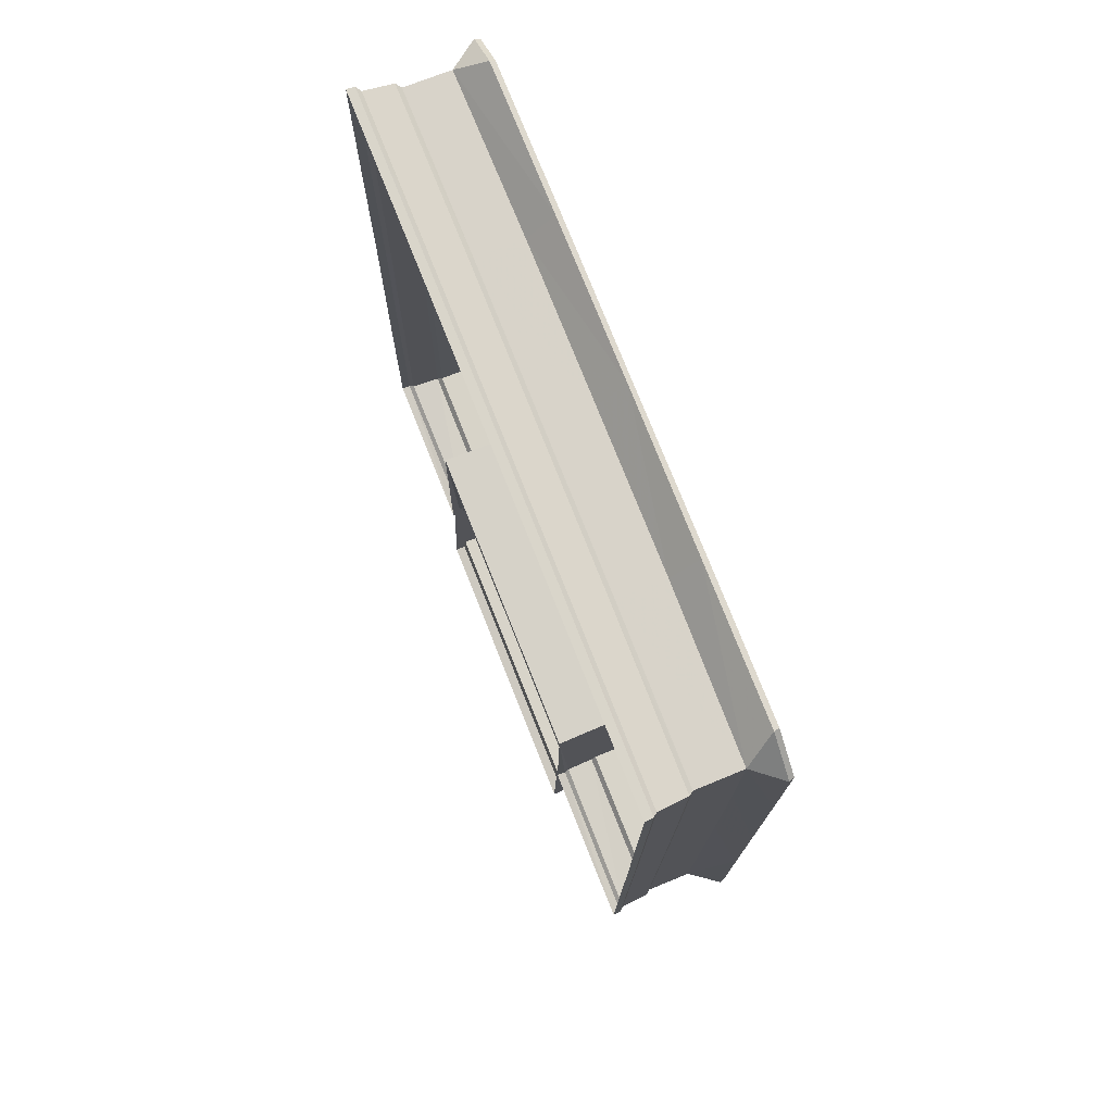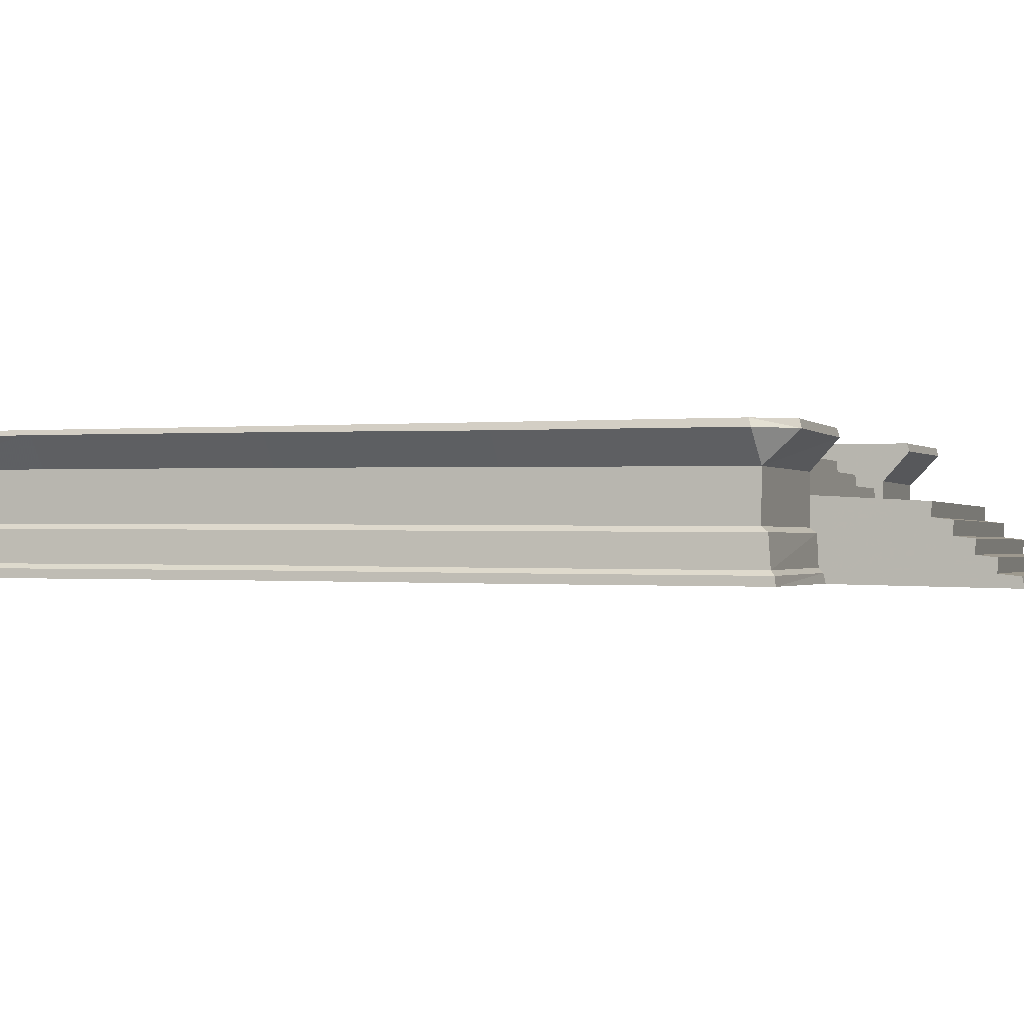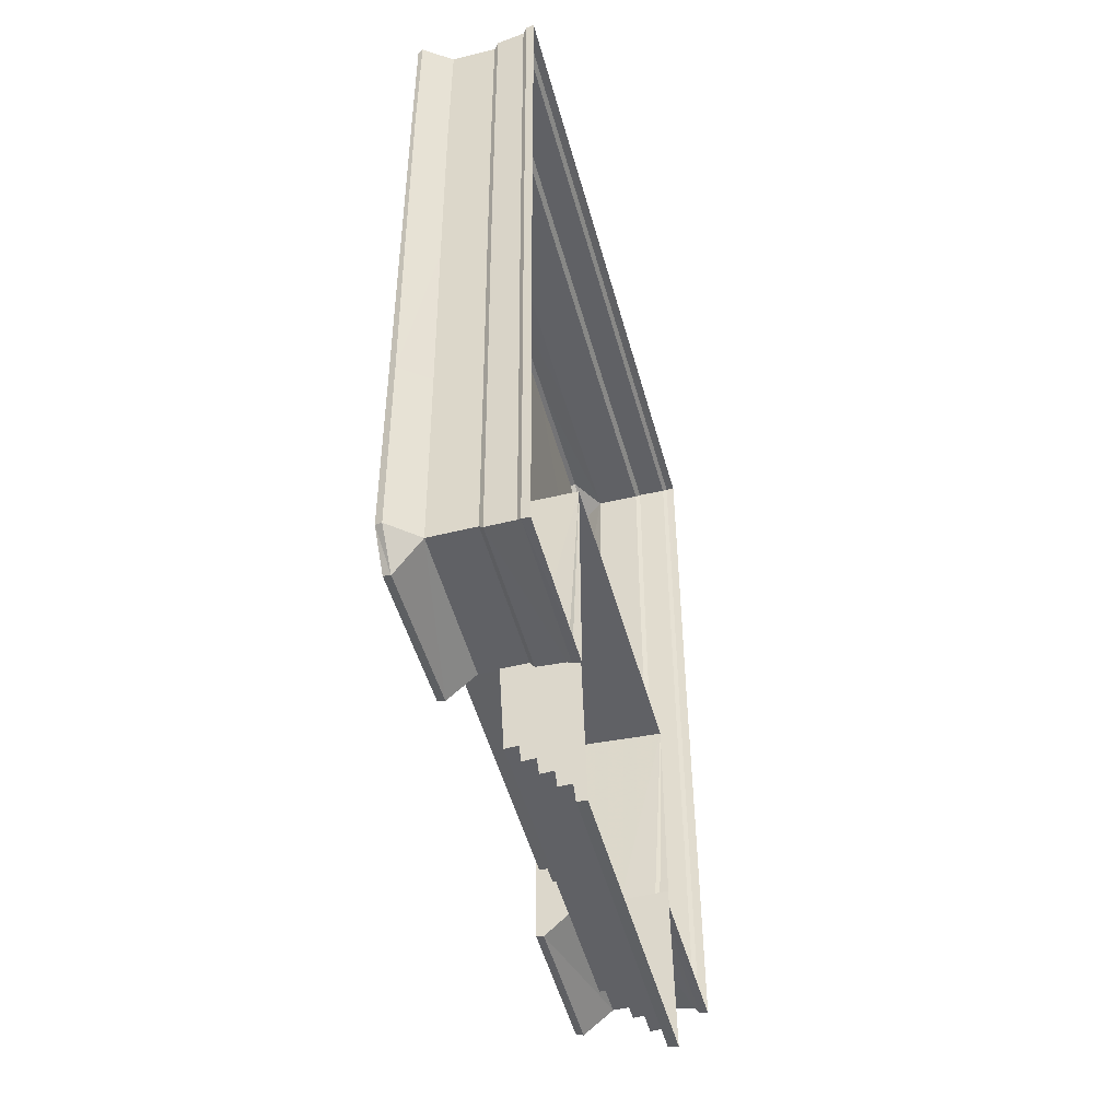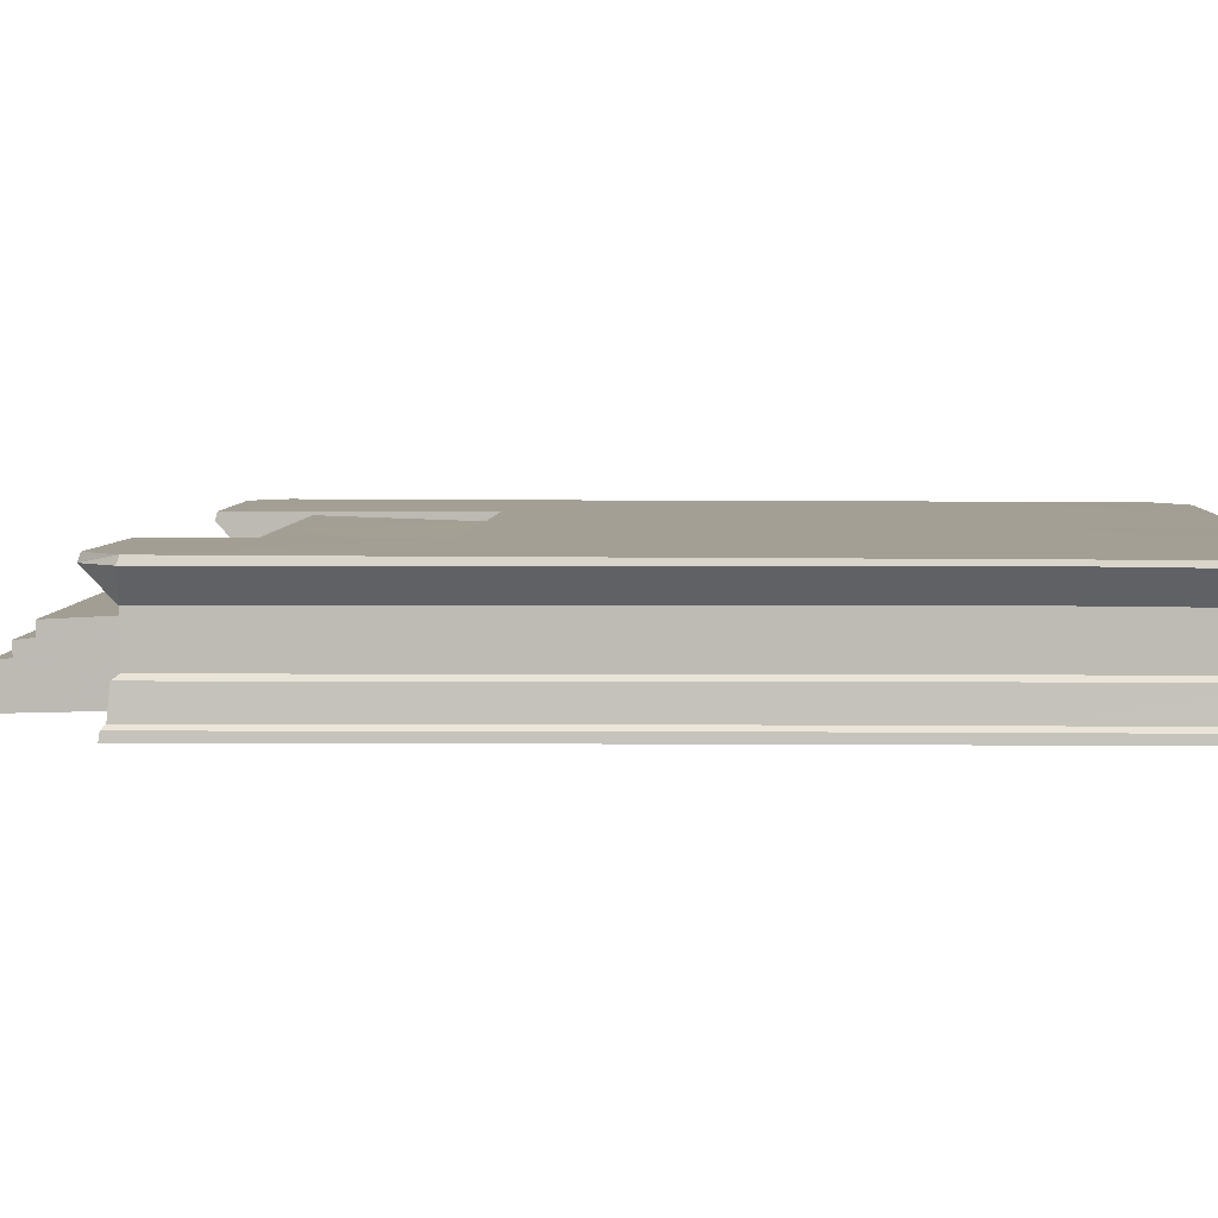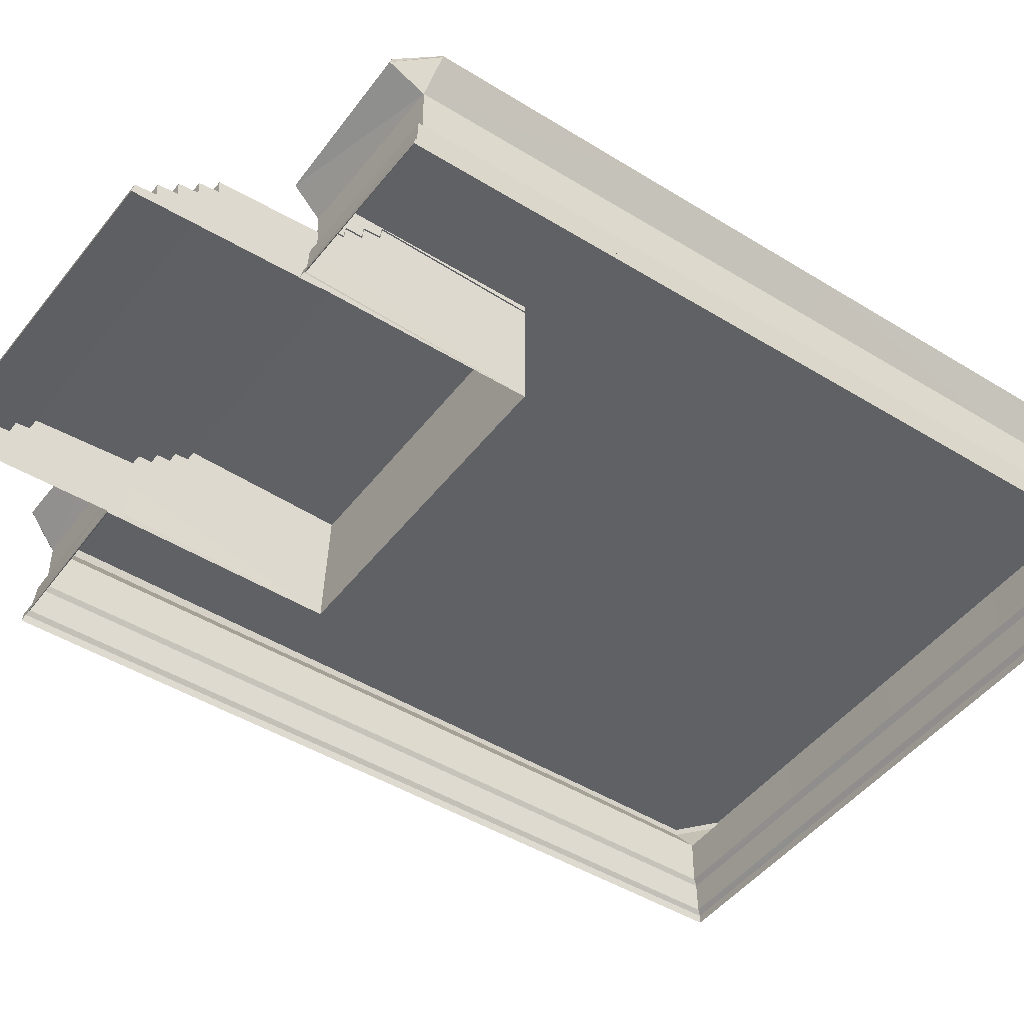
<metadata>
{"format":"obj","ext":"obj","renderer":"f3d","projection":"perspective","resolution":1024,"background":"white","views":[{"elev":76.3,"azim":-111.7,"up":"+Y"},{"elev":-0.8,"azim":-70.8,"up":"+Z"},{"elev":-48.6,"azim":104.8,"up":"+Y"},{"elev":5.3,"azim":93.6,"up":"+Z"},{"elev":-46.6,"azim":54.7,"up":"+Z"}]}
</metadata>
<code>
g Box01
v -2.646 -100 115.4
v 142.2 -100 115.4
v 142.2 75.95 115.4
v -2.646 75.95 115.4
v 142.1 265.8 115.4
v -2.646 263.6 115.4
v 300.2 268.2 115.4
v 300.2 75.96 115.4
v 300.1 -100 115.3
v 300.1 -100 115.3
v 300 -286.7 115.5
v 142.1 427.9 115.5
v -2.646 428 115.4
v 267.6 428.1 115
v 300.4 401.9 115.1
v -145.7 75.95 115.4
v -145.4 -100 115.3
v -145.7 265.8 115.4
v -305.5 268.2 115.4
v -305.5 75.96 115.4
v -305.4 -100 115.3
v -305.4 -100 115.3
v -305.3 -286.7 115.5
v -145.7 427.9 115.5
v -272.9 428.1 115.1
v -305.7 401.8 115.1
v 275.9 -316.3 115.5
v 142.2 -314.2 114.9
v -281.2 -316.3 115.5
v -145.5 -314.1 115
f 1 2 3
f 3 4 1
f 4 3 5
f 5 6 4
f 7 5 3
f 3 8 7
f 9 8 3
f 3 2 9
f 10 2 11
f 12 13 6
f 6 5 12
f 12 5 7
f 14 12 7
f 15 14 7
f 1 4 16
f 16 17 1
f 4 6 18
f 18 16 4
f 19 20 16
f 16 18 19
f 21 17 16
f 16 20 21
f 22 23 17
f 24 18 6
f 6 13 24
f 19 18 24
f 19 24 25
f 26 19 25
f 2 27 11
f 2 28 27
f 23 29 17
f 29 30 17
g Box01
v 136.3 406 87.15
v -2.646 406 87.18
v -2.646 429.7 111.3
v 136.5 429.9 110.9
v 142.2 -100 115.4
v -2.646 -100 115.4
v -2.65 -103.1 1.196
v 145 -103.1 1.167
v -2.646 410.8 41.57
v 136.4 410.8 41.55
v 137.4 413.3 15.44
v -2.647 413.3 15.47
v 283.3 -99.99 42.62
v 283.3 75.96 43.98
v 282.9 75.96 85.44
v 282.9 -100 84.08
v 300.1 -100 115.3
v 302.5 -100 109.4
v 302 75.96 110.7
v 300.2 75.96 115.4
v 302 75.96 110.7
v 282.9 268.1 86.28
v 301.8 268.3 111.5
v 283.3 268.4 44.82
v 301.8 268.3 111.5
v 300.2 268.2 115.4
v 282.9 -291.5 82.92
v 276.8 -318.3 108.7
v 142.2 -316.2 108
v 142.2 -293.7 82.95
v 276.8 -318.3 108.7
v 275.9 -316.3 115.5
v 142.2 -314.2 114.9
v 142.2 -316.2 108
v 142.2 -100 115.4
v 142.2 -293.5 41.49
v 142.2 -293.7 82.95
v 302.2 402.9 110.5
v 300.4 401.9 115.1
v 142.2 -316.2 108
v 282.9 406 85.62
v 302.2 402.9 110.5
v 136.5 429.9 110.9
v -2.646 429.7 111.3
v -2.646 428 115.4
v 142.1 427.9 115.5
v 267.6 428.1 115
v 268.3 430.1 110.4
v 282.9 406 85.62
v 136.5 429.9 110.9
v 268.3 430.1 110.4
v 283.3 406.3 44.89
v 136.4 406.3 45.69
v 286.4 410.8 40.82
v 286.4 268.4 40.67
v 288.6 270 14.56
v 288.6 413.3 15.17
v 142.2 -293.5 41.49
v 283.3 -291.3 41.46
v 302.5 -100 109.4
v 282.9 -291.5 82.92
v 283.3 -291.3 41.46
v 302.6 -288.7 109
v 300 -286.7 115.5
v 302.6 -288.7 109
v 142.2 -316.2 108
v 142.2 -314.2 114.9
v 302.2 402.9 110.5
v 282.9 406 85.62
v 268.3 430.1 110.4
v 276.8 -318.3 108.7
v 282.9 -291.5 82.92
v 302.6 -288.7 109
v 302.2 402.9 110.5
v 268.3 430.1 110.4
v 267.6 428.1 115
v 300.4 401.9 115.1
v 276.8 -318.3 108.7
v 302.6 -288.7 109
v 300 -286.7 115.5
v 275.9 -316.3 115.5
v -141.6 406 87.15
v -141.8 429.9 110.9
v -145.4 -100 115.3
v -148.3 -103.1 1.195
v -142.7 413.3 15.44
v -141.7 410.8 41.55
v -288.2 75.96 85.44
v -288.6 75.96 43.98
v -288.6 -99.99 42.62
v -288.2 -100 84.08
v -305.4 -100 115.3
v -305.5 75.96 115.4
v -307.3 75.96 110.7
v -307.8 -100 109.4
v -307.3 75.96 110.7
v -307.1 268.3 111.5
v -288.2 268.1 86.28
v -288.6 268.4 44.82
v -307.1 268.3 111.5
v -305.5 268.2 115.4
v -288.2 -291.5 82.92
v -145.5 -293.7 82.93
v -145.5 -316.2 108
v -282.1 -318.3 108.7
v -282.1 -318.3 108.7
v -145.5 -316.2 108
v -145.5 -314.1 115
v -281.2 -316.3 115.5
v -305.7 401.8 115.1
v -307.5 402.9 110.5
v -145.5 -316.2 108
v -145.5 -293.7 82.93
v -145.4 -100 115.3
v -288.1 406 85.62
v -307.5 402.9 110.5
v -141.8 429.9 110.9
v -145.7 427.9 115.5
v -273.6 430.1 110.4
v -272.9 428.1 115.1
v -288.1 406 85.62
v -273.6 430.1 110.4
v -141.8 429.9 110.9
v -141.7 406.3 45.69
v -288.6 406.3 44.89
v -291.6 268.4 40.67
v -291.6 410.8 40.82
v -293.9 413.3 15.17
v -293.9 270 14.56
v -288.6 -291.3 41.46
v -145.5 -293.5 41.51
v -307.8 -100 109.4
v -288.6 -291.3 41.46
v -288.2 -291.5 82.92
v -307.9 -288.7 109
v -307.9 -288.7 109
v -305.3 -286.7 115.5
v -145.5 -316.2 108
v -145.4 -100 115.3
v -145.5 -314.1 115
v -307.5 402.9 110.5
v -273.6 430.1 110.4
v -288.1 406 85.62
v -282.1 -318.3 108.7
v -307.9 -288.7 109
v -288.2 -291.5 82.92
v -307.5 402.9 110.5
v -272.9 428.1 115.1
v -273.6 430.1 110.4
v -282.1 -318.3 108.7
v -281.2 -316.3 115.5
v -305.3 -286.7 115.5
v -307.9 -288.7 109
v -2.646 406.2 45.72
v 288.6 -101.1 12.35
v 288.6 76.07 13.71
v 286.4 75.96 39.83
v 286.4 -99.99 38.47
v 145 -103.1 1.167
v 143.2 -300.5 11.83
v 288.6 413.3 15.17
v 286.4 410.8 40.82
v 282.9 406 85.62
v 283.3 406.3 44.89
v 143.2 -300.5 11.83
v 288.6 -299.1 11.18
v 286.4 -296.9 37.31
v 142.2 -299.1 37.34
v 288.6 -299.1 11.18
v 286.4 -296.9 37.31
v -293.9 76.07 13.71
v -293.9 -101.1 12.35
v -291.7 -99.99 38.47
v -291.7 75.96 39.83
v -293.9 413.3 15.17
v -291.6 410.8 40.82
v -288.1 406 85.62
v -288.6 406.3 44.89
v -293.9 -299.1 11.18
v -146.5 -300.5 11.87
v -145.5 -299 37.36
v -291.7 -296.9 37.31
v -293.9 -299.1 11.18
v -291.7 -296.9 37.31
v -145.5 -293.5 41.51
v -145.5 -299 37.36
v -146.5 -300.5 11.87
v 142.2 -299.1 37.34
v -148.3 -103.1 1.195
v 139.2 417.8 4.276
v -2.65 417.8 4.302
v -2.65 417.4 11.74
v 138.9 417.4 11.71
v 292.4 272.7 3.383
v 292.4 417.8 4.2
v 291.7 417.4 11.51
v 291.7 272.6 10.82
v -144.5 417.8 4.276
v -144.2 417.4 11.71
v -297.7 417.8 4.2
v -297.7 272.7 3.383
v -297 272.6 10.82
v -297 417.4 11.51
v 292.4 -103.1 1.139
v 292.4 76.3 2.525
v 291.7 76.6 9.966
v 291.7 -102.4 8.584
v 292.4 417.8 4.2
v 291.7 417.4 11.51
v 145 -305.8 -0.01422
v 292.4 -303.6 -0.04228
v 291.7 -302.5 7.404
v 144.7 -304.2 7.851
v 292.4 -303.6 -0.04228
v 291.7 -302.5 7.404
v -297.7 76.3 2.525
v -297.7 -103.1 1.139
v -297 -102.4 8.584
v -297 76.6 9.966
v -297.7 417.8 4.2
v -297 417.4 11.51
v -297.7 -303.6 -0.04228
v -146.7 -305.8 0.04319
v -147.2 -304.1 7.901
v -297 -302.5 7.404
v -297.7 -303.6 -0.04228
v -297 -302.5 7.404
v -147.2 -304.1 7.901
v -146.7 -305.8 0.04319
v 145 -305.8 -0.01422
v 144.7 -304.2 7.851
f 31 32 33
f 33 34 31
f 35 36 37
f 37 38 35
f 39 40 41
f 41 42 39
f 43 44 45
f 45 46 43
f 47 48 49
f 49 50 47
f 51 45 52
f 52 53 51
f 44 54 52
f 52 45 44
f 55 56 50
f 50 49 55
f 57 58 59
f 59 60 57
f 61 62 63
f 63 64 61
f 65 66 67
f 56 55 68
f 68 69 56
f 70 65 67
f 71 72 53
f 53 52 71
f 73 74 75
f 75 76 73
f 76 77 78
f 78 73 76
f 79 31 80
f 80 81 79
f 79 82 83
f 83 31 79
f 84 85 86
f 86 87 84
f 60 88 89
f 89 57 60
f 90 46 45
f 45 51 90
f 91 92 43
f 43 46 91
f 90 93 91
f 91 46 90
f 48 47 94
f 94 95 48
f 96 97 65
f 98 99 100
f 101 102 103
f 104 105 106
f 106 107 104
f 108 109 110
f 110 111 108
f 112 113 33
f 33 32 112
f 36 114 115
f 115 37 36
f 39 42 116
f 116 117 39
f 118 119 120
f 120 121 118
f 122 123 124
f 124 125 122
f 126 127 128
f 128 118 126
f 128 129 119
f 119 118 128
f 130 124 123
f 123 131 130
f 132 133 134
f 134 135 132
f 136 137 138
f 138 139 136
f 131 140 141
f 141 130 131
f 142 143 144
f 145 128 127
f 127 146 145
f 147 148 75
f 75 74 147
f 148 147 149
f 149 150 148
f 151 152 153
f 153 112 151
f 151 112 154
f 154 155 151
f 156 157 158
f 158 159 156
f 160 161 133
f 133 132 160
f 162 126 118
f 118 121 162
f 120 163 164
f 164 121 120
f 162 121 164
f 164 165 162
f 125 166 167
f 167 122 125
f 168 169 170
f 171 172 173
f 174 175 176
f 177 140 178
f 178 179 177
f 180 181 182
f 182 183 180
f 32 31 83
f 83 184 32
f 185 186 187
f 187 188 185
f 186 86 85
f 85 187 186
f 66 65 189
f 189 190 66
f 191 41 40
f 40 192 191
f 193 52 54
f 54 194 193
f 195 196 197
f 197 198 195
f 199 185 188
f 188 200 199
f 112 32 184
f 184 154 112
f 201 202 203
f 203 204 201
f 201 204 156
f 156 159 201
f 116 205 206
f 206 117 116
f 128 207 208
f 208 129 128
f 209 210 211
f 211 212 209
f 202 213 214
f 214 203 202
f 215 216 217
f 184 83 40
f 40 39 184
f 194 54 85
f 85 84 194
f 154 184 39
f 39 117 154
f 129 208 157
f 157 156 129
f 44 43 188
f 188 187 44
f 54 44 187
f 187 85 54
f 83 82 192
f 192 40 83
f 89 88 198
f 198 197 89
f 43 92 200
f 200 188 43
f 120 119 204
f 204 203 120
f 119 129 156
f 156 204 119
f 155 154 117
f 117 206 155
f 161 160 212
f 212 211 161
f 163 120 203
f 203 214 163
f 144 143 215
f 218 66 190
f 215 217 219
f 219 144 215
f 220 221 222
f 222 223 220
f 223 222 42
f 42 41 223
f 224 225 226
f 226 227 224
f 227 226 87
f 87 86 227
f 221 228 229
f 229 222 221
f 222 229 116
f 116 42 222
f 230 231 232
f 232 233 230
f 158 233 232
f 232 159 158
f 234 235 236
f 236 237 234
f 237 236 186
f 186 185 237
f 235 224 227
f 227 236 235
f 236 227 86
f 86 186 236
f 238 220 223
f 223 239 238
f 239 223 41
f 41 191 239
f 240 241 242
f 242 243 240
f 243 242 196
f 196 195 243
f 244 234 237
f 237 245 244
f 245 237 185
f 185 199 245
f 246 247 248
f 248 249 246
f 249 248 202
f 202 201 249
f 231 246 249
f 249 232 231
f 232 249 201
f 201 159 232
f 228 250 251
f 251 229 228
f 229 251 205
f 205 116 229
f 252 253 254
f 254 255 252
f 255 254 210
f 210 209 255
f 247 256 257
f 257 248 247
f 248 257 213
f 213 202 248
f 258 259 219
f 217 258 219
f 189 260 261
f 189 261 190
g Box01
v -0.3653 -257 89.37
v -145.1 -259.2 89.4
v -145.1 -274.2 88.72
v -0.2823 -272 88.69
v 1.266 -413.7 33.25
v -145.1 -415.9 33.28
v -145.1 -415.4 21.57
v 1.348 -413.2 21.54
v -0.03299 -289.1 65.74
v -145.1 -291.3 65.77
v -145.1 -384 60.64
v 0.939 -381.8 60.61
v -0.6146 -239.9 112.3
v -1.997 -100 107.8
v -145.1 -100 107.9
v -145.1 -242.1 112.3
v 143.5 -254.8 89.34
v 143.5 -269.8 88.66
v 143.5 -411.5 33.23
v 143.5 -411 21.51
v 143.5 -379.7 60.58
v 143.5 -287 65.71
v 143.5 -237.7 112.3
v 143.5 -100 107.8
v -145.1 -383.6 48.93
v 1.021 -381.4 48.9
v -145.1 -400 46.96
v 1.103 -397.8 46.93
v -145.1 -399.5 35.25
v 1.185 -397.3 35.22
v -145.1 -450.8 -2.985
v 1.676 -448.6 -3.014
v 1.594 -446.9 5.897
v -145.1 -449.1 5.926
v 1.512 -429.2 7.863
v -145.1 -431.4 7.892
v 1.43 -429.6 19.58
v -145.1 -431.8 19.6
v 143.5 -379.2 48.87
v 143.5 -395.6 46.91
v 143.5 -395.1 35.19
v 143.5 -446.4 -3.041
v 143.5 -444.7 5.87
v 143.5 -427 7.836
v 143.5 -427.4 19.55
v 143.5 -379.7 60.58
v 143.5 -379.2 48.87
v 143.5 -287.2 1.596
v 143.5 -395.6 46.91
v 143.5 -395.1 35.19
v 143.5 -411.5 33.23
v 143.5 -411 21.51
v 143.5 -427.4 19.55
v 143.5 -427 7.836
v 143.5 -444.7 5.87
v 143.5 -446.4 -3.041
v 143.5 -287 65.71
v -145.1 -383.6 48.93
v -145.1 -384 60.64
v -145.1 -290.7 0.07755
v -145.1 -400 46.96
v -145.1 -399.5 35.25
v -145.1 -415.9 33.28
v -145.1 -415.4 21.57
v -145.1 -431.8 19.6
v -145.1 -431.4 7.892
v -145.1 -449.1 5.926
v -145.1 -450.8 -2.985
v -145.1 -291.3 65.77
v -145.1 -243.1 101.2
v -0.5315 -240.9 101.2
v -145.1 -258.2 100.5
v -0.4484 -256 100.5
v -0.1161 -288.1 76.87
v -145.1 -290.3 76.9
v -0.1992 -273.1 77.55
v -145.1 -275.3 77.58
v 143.5 -238.7 101.2
v 143.5 -253.8 100.5
v 143.5 -285.9 76.85
v 143.5 -270.9 77.52
f 262 263 264
f 264 265 262
f 266 267 268
f 268 269 266
f 270 271 272
f 272 273 270
f 274 275 276
f 276 277 274
f 278 262 265
f 265 279 278
f 280 266 269
f 269 281 280
f 270 273 282
f 282 283 270
f 274 284 285
f 285 275 274
f 273 272 286
f 286 287 273
f 287 286 288
f 288 289 287
f 289 288 290
f 290 291 289
f 291 290 267
f 267 266 291
f 292 293 294
f 294 295 292
f 295 294 296
f 296 297 295
f 297 296 298
f 298 299 297
f 299 298 269
f 269 268 299
f 282 273 287
f 287 300 282
f 300 287 289
f 289 301 300
f 301 289 291
f 291 302 301
f 302 291 266
f 266 280 302
f 293 303 304
f 304 294 293
f 294 304 305
f 305 296 294
f 296 305 306
f 306 298 296
f 298 306 281
f 281 269 298
f 307 308 309
f 308 310 309
f 310 311 309
f 311 312 309
f 312 313 309
f 313 314 309
f 314 315 309
f 315 316 309
f 316 317 309
f 318 307 309
f 319 320 321
f 322 319 321
f 323 322 321
f 324 323 321
f 325 324 321
f 326 325 321
f 327 326 321
f 328 327 321
f 329 328 321
f 320 330 321
f 274 277 331
f 331 332 274
f 332 331 333
f 333 334 332
f 334 333 263
f 263 262 334
f 271 270 335
f 335 336 271
f 336 335 337
f 337 338 336
f 338 337 265
f 265 264 338
f 284 274 332
f 332 339 284
f 339 332 334
f 334 340 339
f 340 334 262
f 262 278 340
f 270 283 341
f 341 335 270
f 335 341 342
f 342 337 335
f 337 342 279
f 279 265 337

</code>
